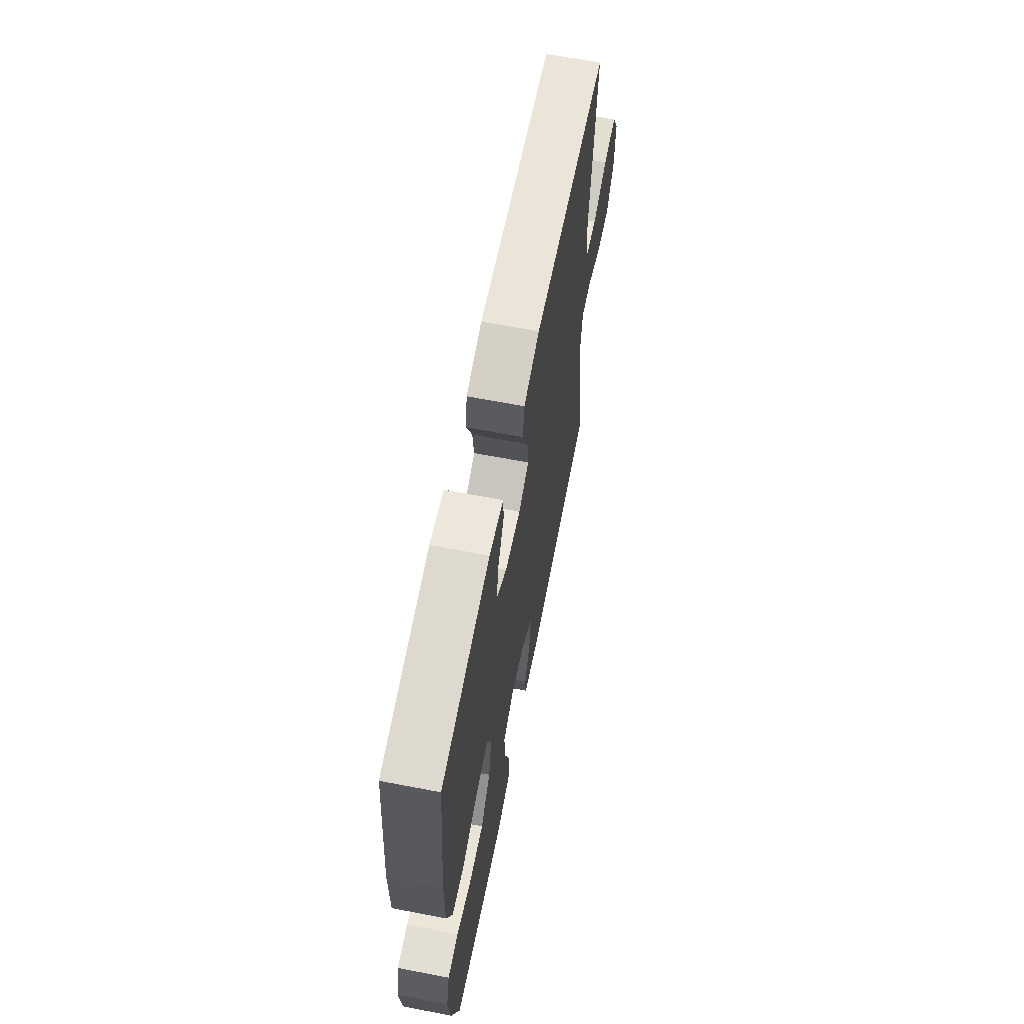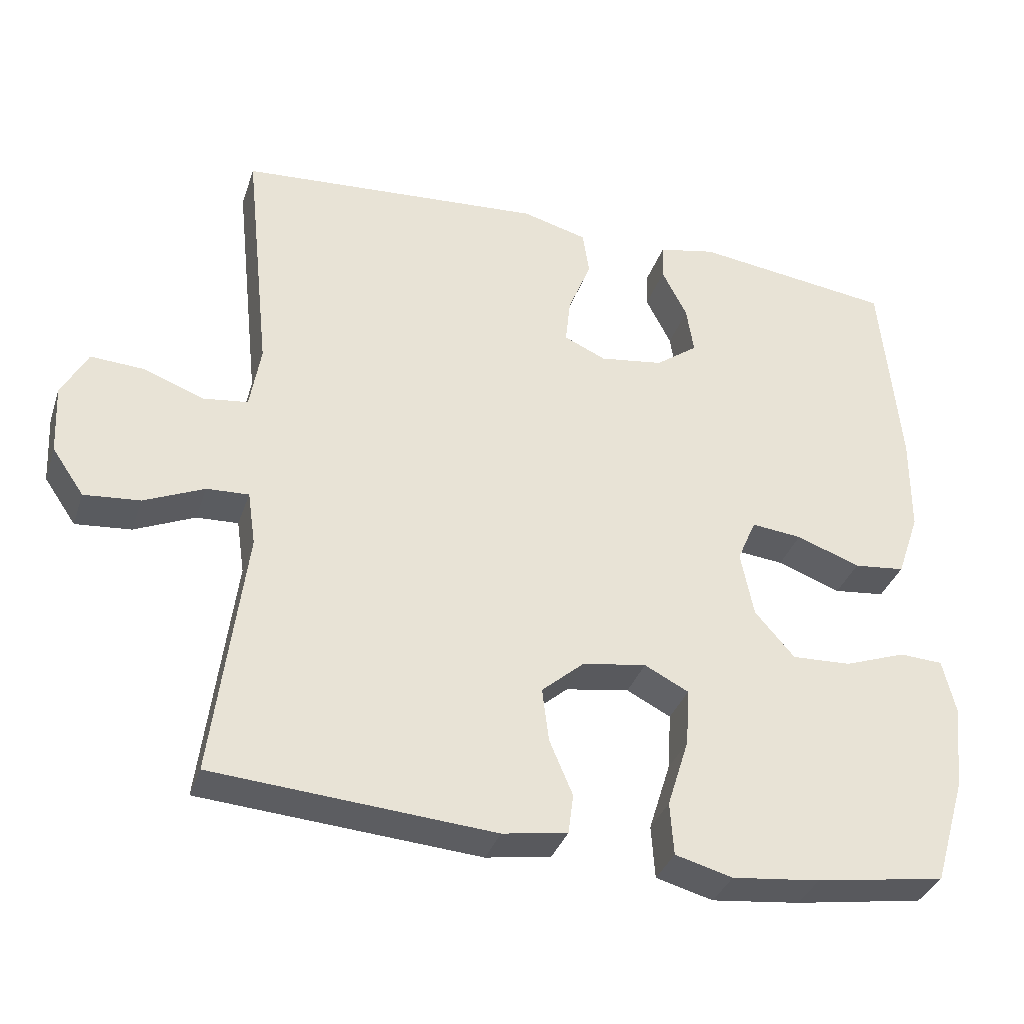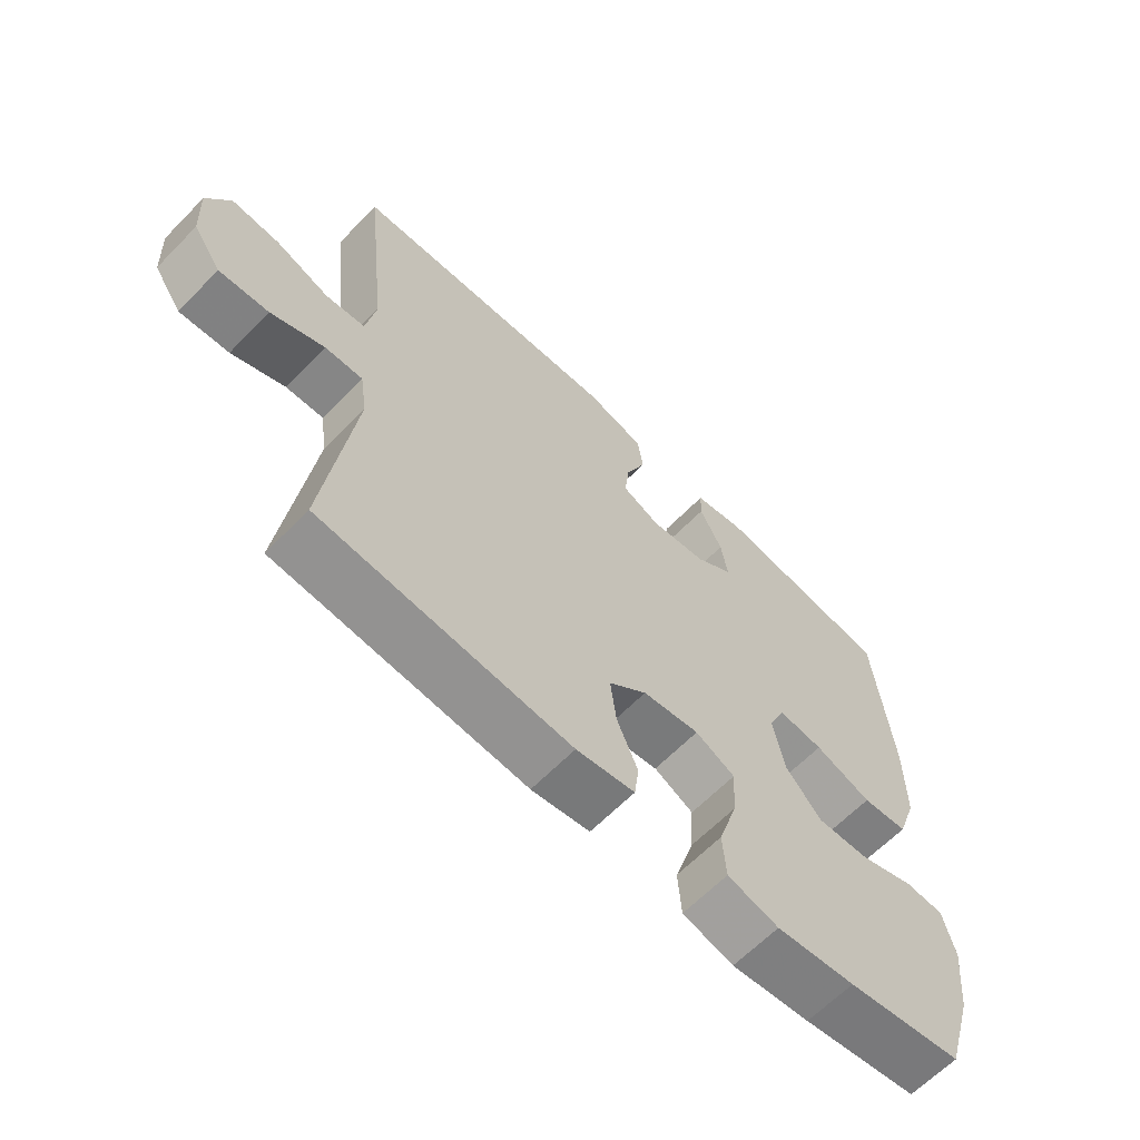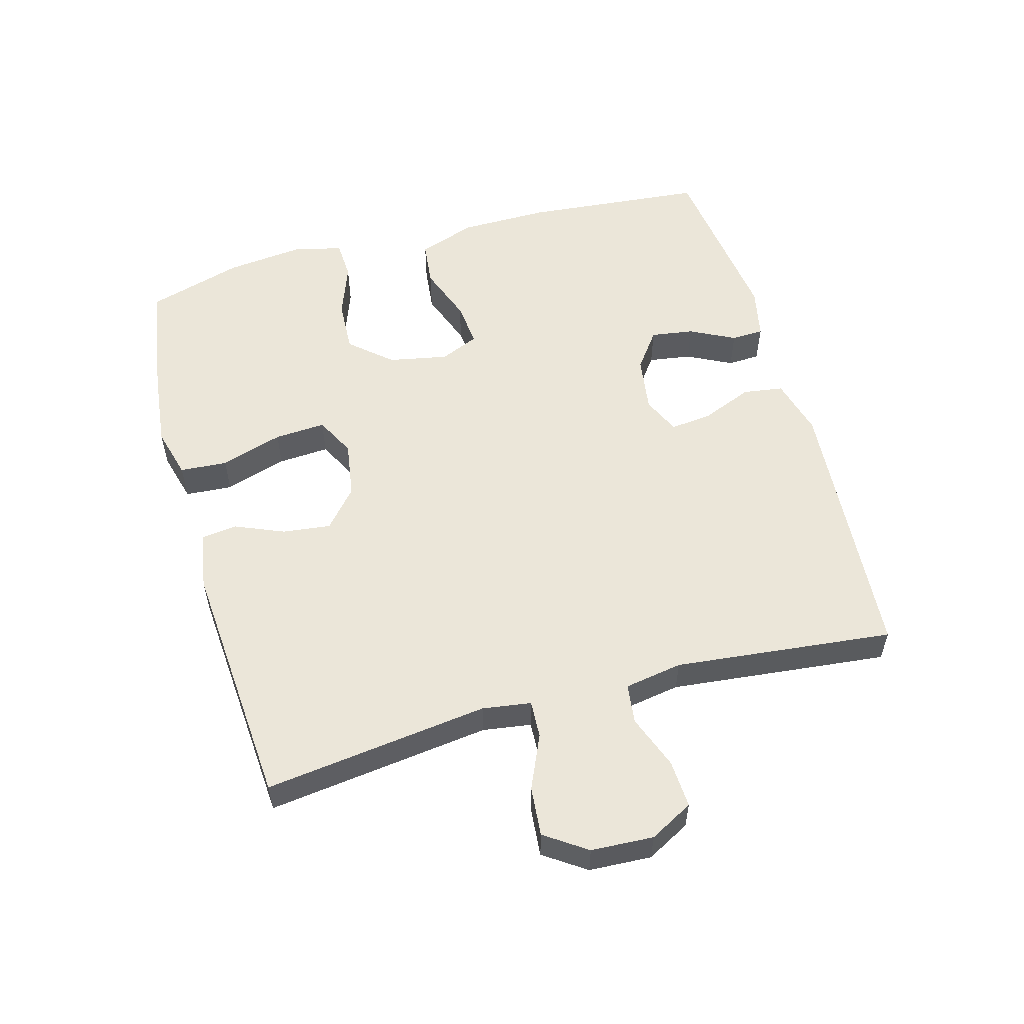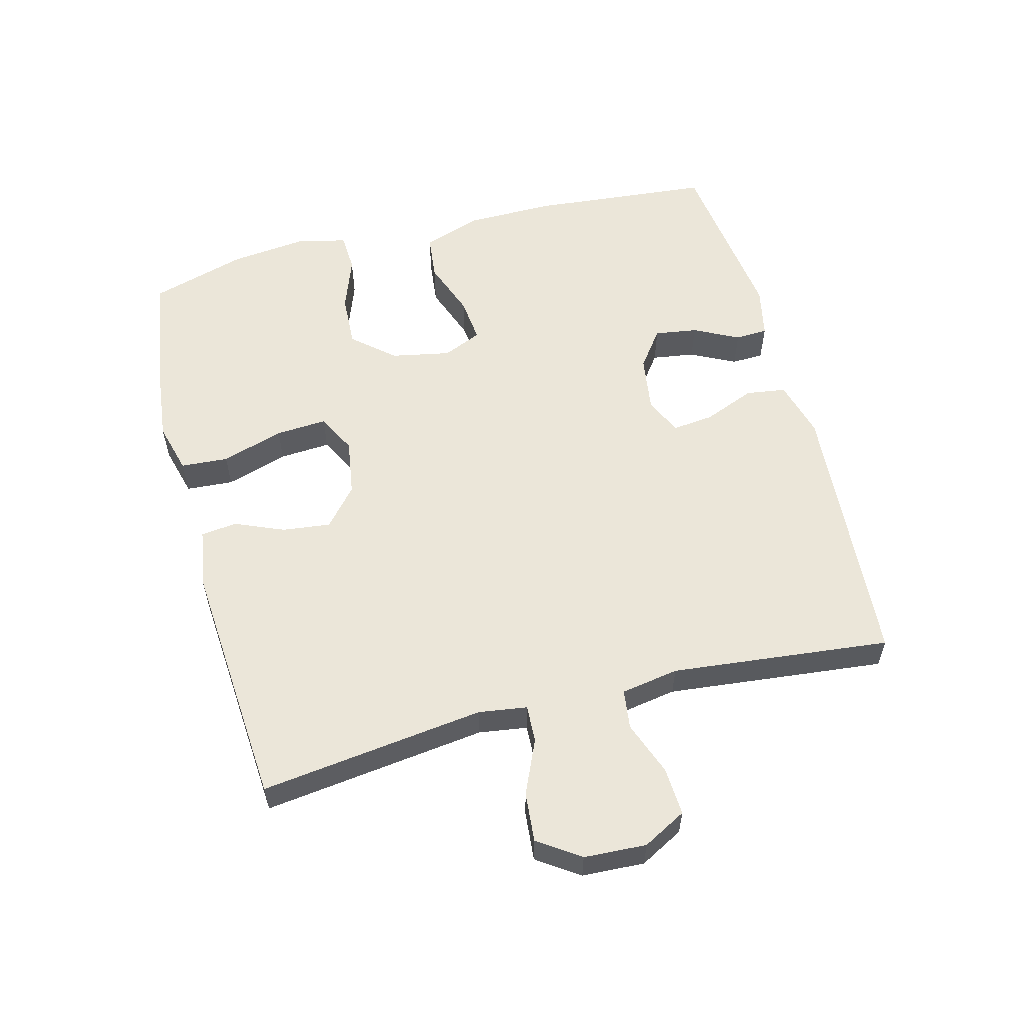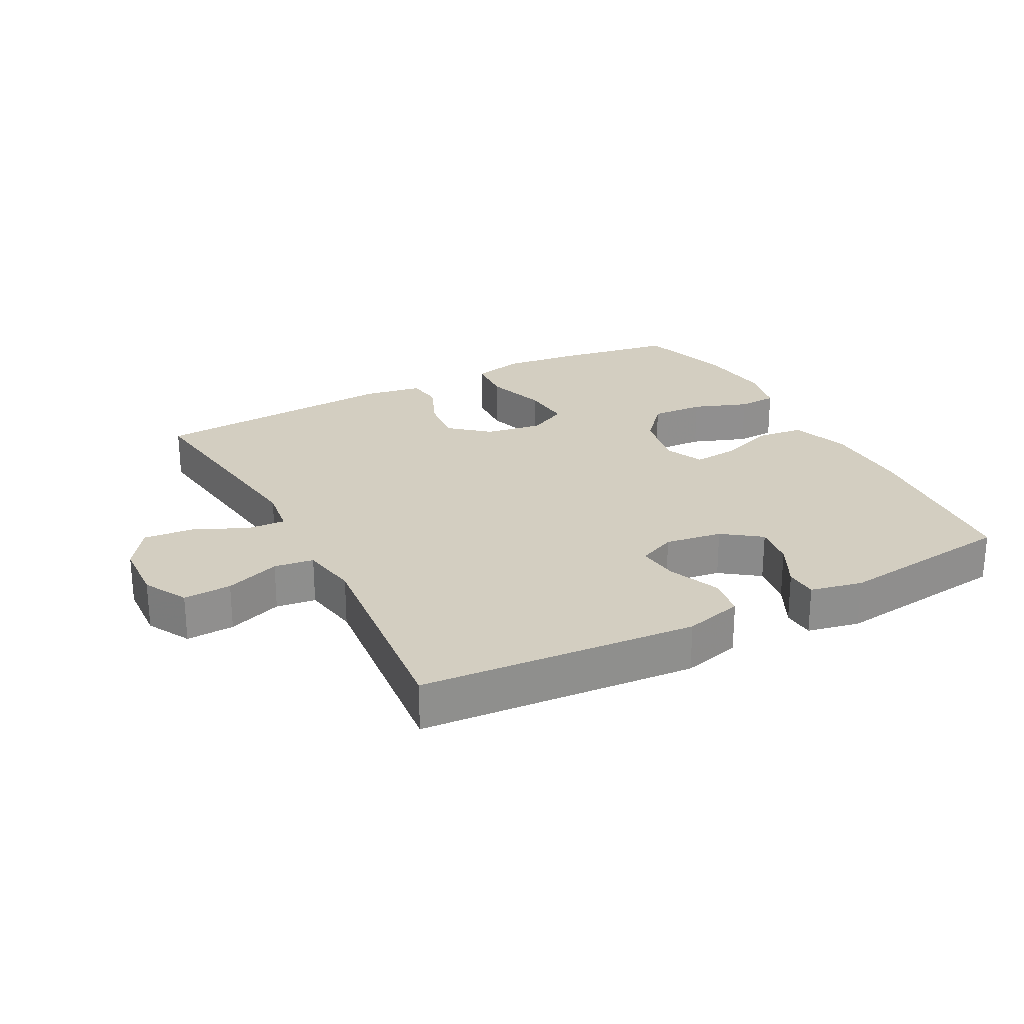
<metadata>
{"format":"obj","ext":"obj","renderer":"f3d","projection":"perspective","resolution":1024,"background":"white","views":[{"elev":64.3,"azim":101.0,"up":"+Z"},{"elev":-35.1,"azim":-17.5,"up":"+Z"},{"elev":-63.9,"azim":-44.3,"up":"+Z"},{"elev":55.2,"azim":-105.6,"up":"+Y"},{"elev":56.9,"azim":-104.7,"up":"+Y"},{"elev":25.0,"azim":-27.9,"up":"+Y"}]}
</metadata>
<code>
v -0.5 0.07 -0.5
v -0.456 0.07 -0.154
v -0.467 0.07 -0.079
v -0.525 0.07 -0.082
v -0.608 0.07 -0.119
v -0.685 0.07 -0.126
v -0.729 0.07 -0.062
v -0.734 0.07 0.034
v -0.698 0.07 0.101
v -0.624 0.07 0.097
v -0.54 0.07 0.066
v -0.479 0.07 0.074
v -0.464 0.07 0.163
v -0.5 0.07 0.5
v -0.076 0.07 0.532
v 0.014 0.07 0.508
v 0.023 0.07 0.446
v -0.009 0.07 0.367
v -0.016 0.07 0.303
v 0.042 0.07 0.277
v 0.13 0.07 0.29
v 0.188 0.07 0.333
v 0.178 0.07 0.399
v 0.143 0.07 0.468
v 0.145 0.07 0.518
v 0.225 0.07 0.535
v 0.5 0.07 0.5
v 0.526 0.07 0.221
v 0.525 0.07 0.084
v 0.494 0.07 -0.006
v 0.423 0.07 -0.014
v 0.335 0.07 0.018
v 0.265 0.07 0.025
v 0.239 0.07 -0.035
v 0.257 0.07 -0.126
v 0.312 0.07 -0.189
v 0.394 0.07 -0.185
v 0.479 0.07 -0.154
v 0.539 0.07 -0.157
v 0.557 0.07 -0.233
v 0.544 0.07 -0.352
v 0.5 0.07 -0.5
v 0.321 0.07 -0.529
v 0.199 0.07 -0.543
v 0.12 0.07 -0.522
v 0.115 0.07 -0.449
v 0.145 0.07 -0.353
v 0.15 0.07 -0.274
v 0.089 0.07 -0.243
v 0.001 0.07 -0.257
v -0.058 0.07 -0.308
v -0.049 0.07 -0.382
v -0.017 0.07 -0.458
v -0.024 0.07 -0.513
v -0.114 0.07 -0.528
v -0.5 0 -0.5
v -0.456 0 -0.154
v -0.467 0 -0.079
v -0.525 0 -0.082
v -0.608 0 -0.119
v -0.685 0 -0.126
v -0.729 0 -0.062
v -0.734 0 0.034
v -0.698 0 0.101
v -0.624 0 0.097
v -0.54 0 0.066
v -0.479 0 0.074
v -0.464 0 0.163
v -0.5 0 0.5
v -0.076 0 0.532
v 0.014 0 0.508
v 0.023 0 0.446
v -0.009 0 0.367
v -0.016 0 0.303
v 0.042 0 0.277
v 0.13 0 0.29
v 0.188 0 0.333
v 0.178 0 0.399
v 0.143 0 0.468
v 0.145 0 0.518
v 0.225 0 0.535
v 0.5 0 0.5
v 0.526 0 0.221
v 0.525 0 0.084
v 0.494 0 -0.006
v 0.423 0 -0.014
v 0.335 0 0.018
v 0.265 0 0.025
v 0.239 0 -0.035
v 0.257 0 -0.126
v 0.312 0 -0.189
v 0.394 0 -0.185
v 0.479 0 -0.154
v 0.539 0 -0.157
v 0.557 0 -0.233
v 0.544 0 -0.352
v 0.5 0 -0.5
v 0.321 0 -0.529
v 0.199 0 -0.543
v 0.12 0 -0.522
v 0.115 0 -0.449
v 0.145 0 -0.353
v 0.15 0 -0.274
v 0.089 0 -0.243
v 0.001 0 -0.257
v -0.058 0 -0.308
v -0.049 0 -0.382
v -0.017 0 -0.458
v -0.024 0 -0.513
v -0.114 0 -0.528
f 52 53 54 55
f 51 52 55 1
f 50 51 1 2
f 49 50 2 3
f 44 45 46 47
f 44 47 48
f 43 44 48
f 42 43 48
f 41 42 48
f 40 41 48 49
f 37 38 39 40
f 36 37 40 49
f 29 30 31 32
f 29 32 33
f 28 29 33
f 27 28 33
f 26 27 33
f 23 24 25 26
f 22 23 26 33
f 21 22 33 34
f 15 16 17 18
f 13 14 15 18
f 12 13 18 19
f 8 9 10 11
f 8 11 12
f 7 8 12
f 4 5 6 7
f 3 4 7 12
f 35 36 49 3
f 20 21 34 35
f 19 20 35
f 3 12 19 35
f 110 109 108 107
f 56 110 107 106
f 57 56 106 105
f 58 57 105 104
f 102 101 100 99
f 103 102 99
f 103 99 98
f 103 98 97
f 103 97 96
f 104 103 96 95
f 95 94 93 92
f 104 95 92 91
f 87 86 85 84
f 88 87 84
f 88 84 83
f 88 83 82
f 88 82 81
f 81 80 79 78
f 88 81 78 77
f 89 88 77 76
f 73 72 71 70
f 73 70 69 68
f 74 73 68 67
f 66 65 64 63
f 67 66 63
f 67 63 62
f 62 61 60 59
f 67 62 59 58
f 58 104 91 90
f 90 89 76 75
f 90 75 74
f 90 74 67 58
f 1 56 57 2
f 2 57 58 3
f 3 58 59 4
f 4 59 60 5
f 5 60 61 6
f 6 61 62 7
f 7 62 63 8
f 8 63 64 9
f 9 64 65 10
f 10 65 66 11
f 11 66 67 12
f 12 67 68 13
f 13 68 69 14
f 14 69 70 15
f 15 70 71 16
f 16 71 72 17
f 17 72 73 18
f 18 73 74 19
f 19 74 75 20
f 20 75 76 21
f 21 76 77 22
f 22 77 78 23
f 23 78 79 24
f 24 79 80 25
f 25 80 81 26
f 26 81 82 27
f 27 82 83 28
f 28 83 84 29
f 29 84 85 30
f 30 85 86 31
f 31 86 87 32
f 32 87 88 33
f 33 88 89 34
f 34 89 90 35
f 35 90 91 36
f 36 91 92 37
f 37 92 93 38
f 38 93 94 39
f 39 94 95 40
f 40 95 96 41
f 41 96 97 42
f 42 97 98 43
f 43 98 99 44
f 44 99 100 45
f 45 100 101 46
f 46 101 102 47
f 47 102 103 48
f 48 103 104 49
f 49 104 105 50
f 50 105 106 51
f 51 106 107 52
f 52 107 108 53
f 53 108 109 54
f 54 109 110 55
f 55 110 56 1

</code>
